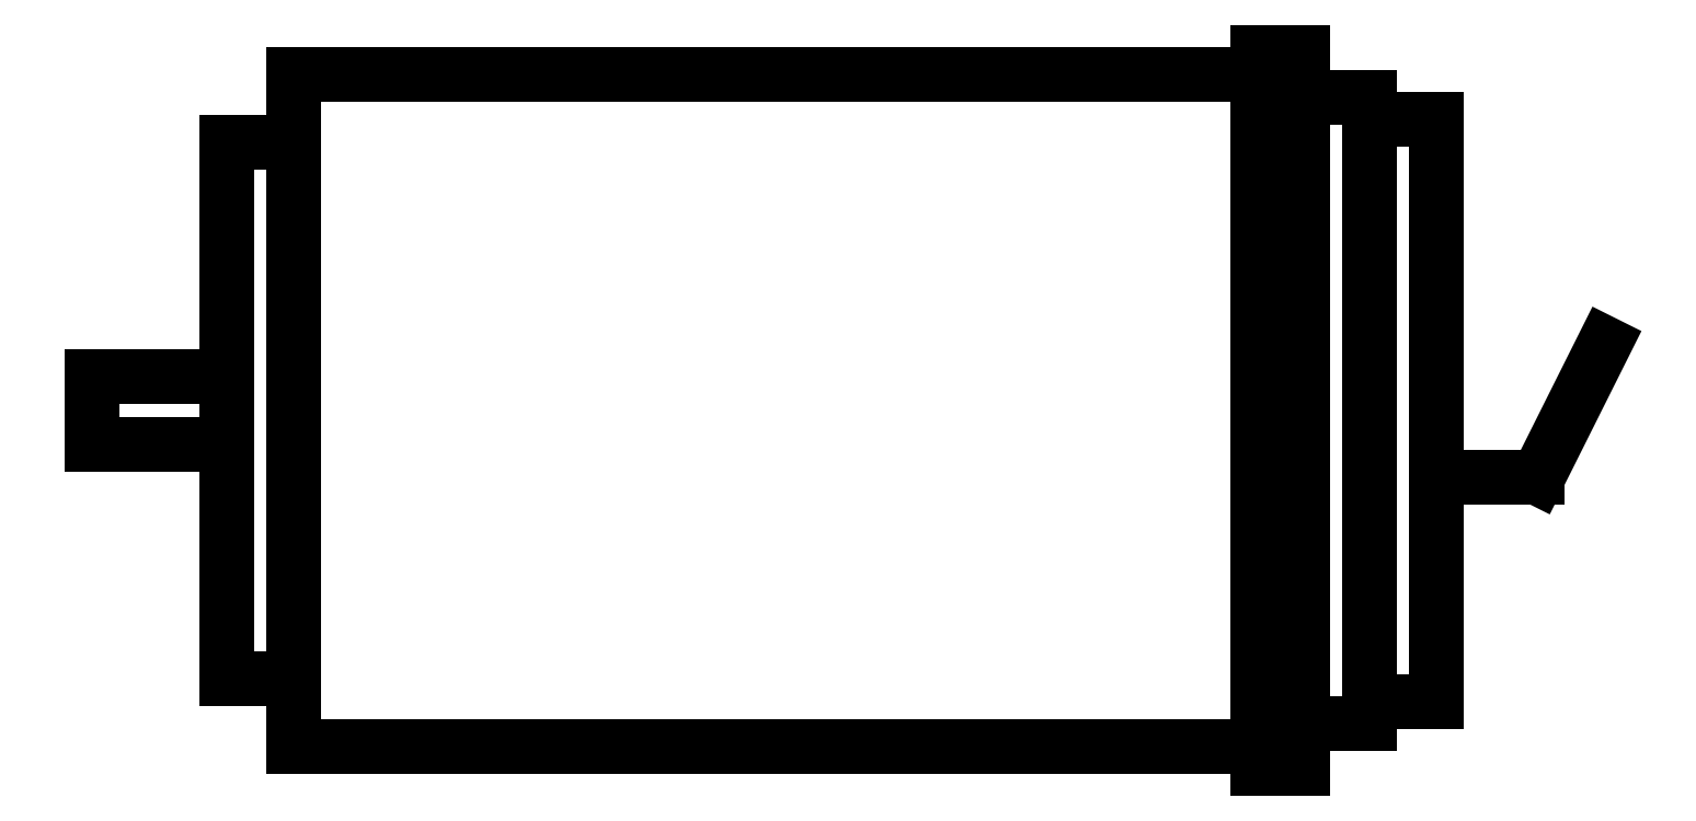
<metadata>
{"format":"dxf","ext":"dxf","renderer":"ezdxf+matplotlib","layout":"modelspace","background":"white","min_lineweight":24,"dpi":150}
</metadata>
<code>
0
SECTION
2
ENTITIES
0
LINE
8
0
10
12.5
20
10
30
0
11
12.5
21
-10
31
0
0
LINE
8
0
10
12.5
20
-10
30
0
11
13.75
21
-10
31
0
0
LINE
8
0
10
13.75
20
-10
30
0
11
13.75
21
10
31
0
0
LINE
8
0
10
13.75
20
10
30
0
11
12.5
21
10
31
0
0
LINE
8
0
10
13.75
20
8.75
30
0
11
15.62
21
8.75
31
0
0
LINE
8
0
10
15.62
20
8.75
30
0
11
15.62
21
-8.75
31
0
0
LINE
8
0
10
15.62
20
-8.75
30
0
11
13.75
21
-8.75
31
0
0
LINE
8
0
10
15.62
20
8.125
30
0
11
17.5
21
8.125
31
0
0
LINE
8
0
10
17.5
20
8.125
30
0
11
17.5
21
-8.125
31
0
0
LINE
8
0
10
17.5
20
-8.125
30
0
11
15.62
21
-8.125
31
0
0
LINE
8
0
10
17.5
20
-1.875
30
0
11
20.31
21
-1.875
31
0
0
LINE
8
0
10
20.31
20
-1.875
30
0
11
22.19
21
1.875
31
0
0
LINE
8
0
10
12.5
20
9.375
30
0
11
-14.38
21
9.375
31
0
0
LINE
8
0
10
12.5
20
-9.375
30
0
11
-14.38
21
-9.375
31
0
0
LINE
8
0
10
-14.38
20
9.375
30
0
11
-14.38
21
-9.375
31
0
0
LINE
8
0
10
-14.38
20
7.5
30
0
11
-16.25
21
7.5
31
0
0
LINE
8
0
10
-16.25
20
7.5
30
0
11
-16.25
21
-7.5
31
0
0
LINE
8
0
10
-16.25
20
-7.5
30
0
11
-14.38
21
-7.5
31
0
0
LINE
8
0
10
-16.25
20
0.937
30
0
11
-20
21
0.937
31
0
0
LINE
8
0
10
-20
20
0.937
30
0
11
-20
21
-0.937
31
0
0
LINE
8
0
10
-20
20
-0.937
30
0
11
-16.25
21
-0.937
31
0
0
ENDSEC
0
EOF

</code>
